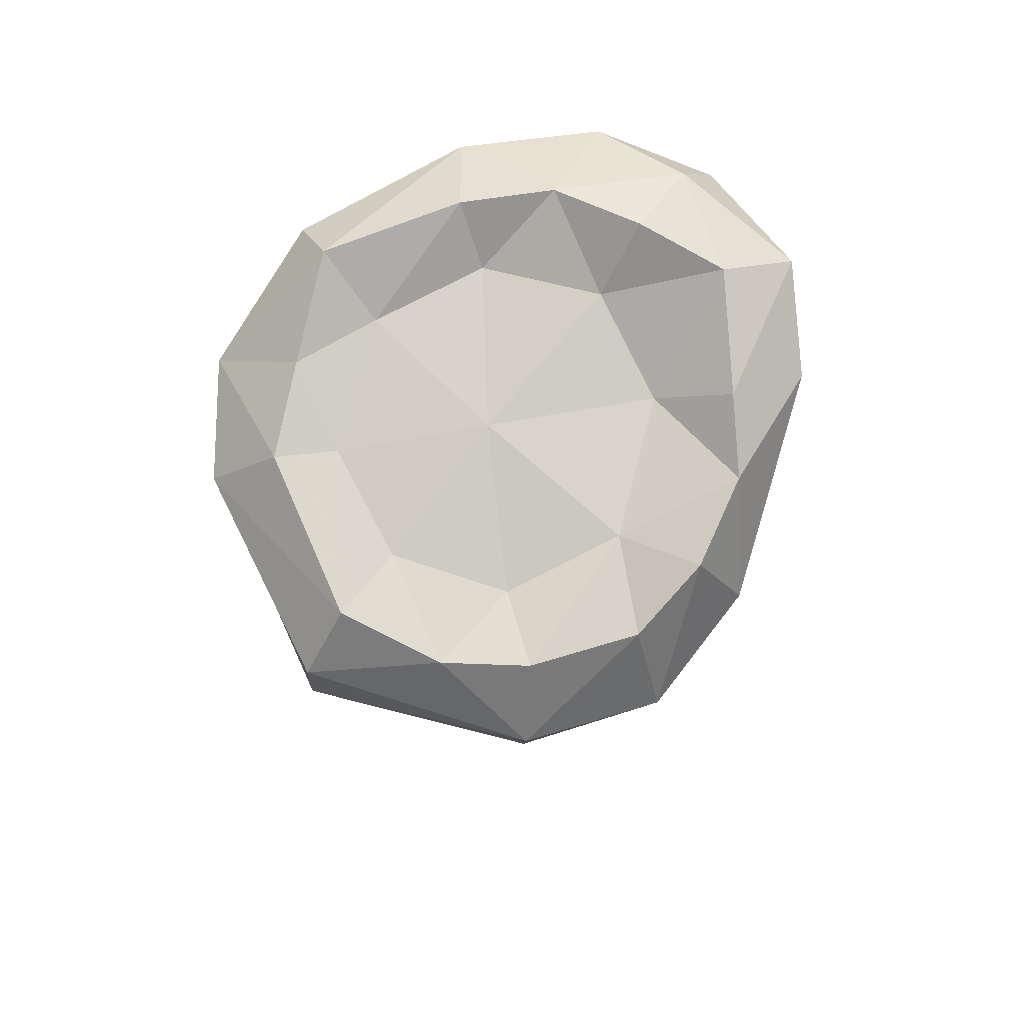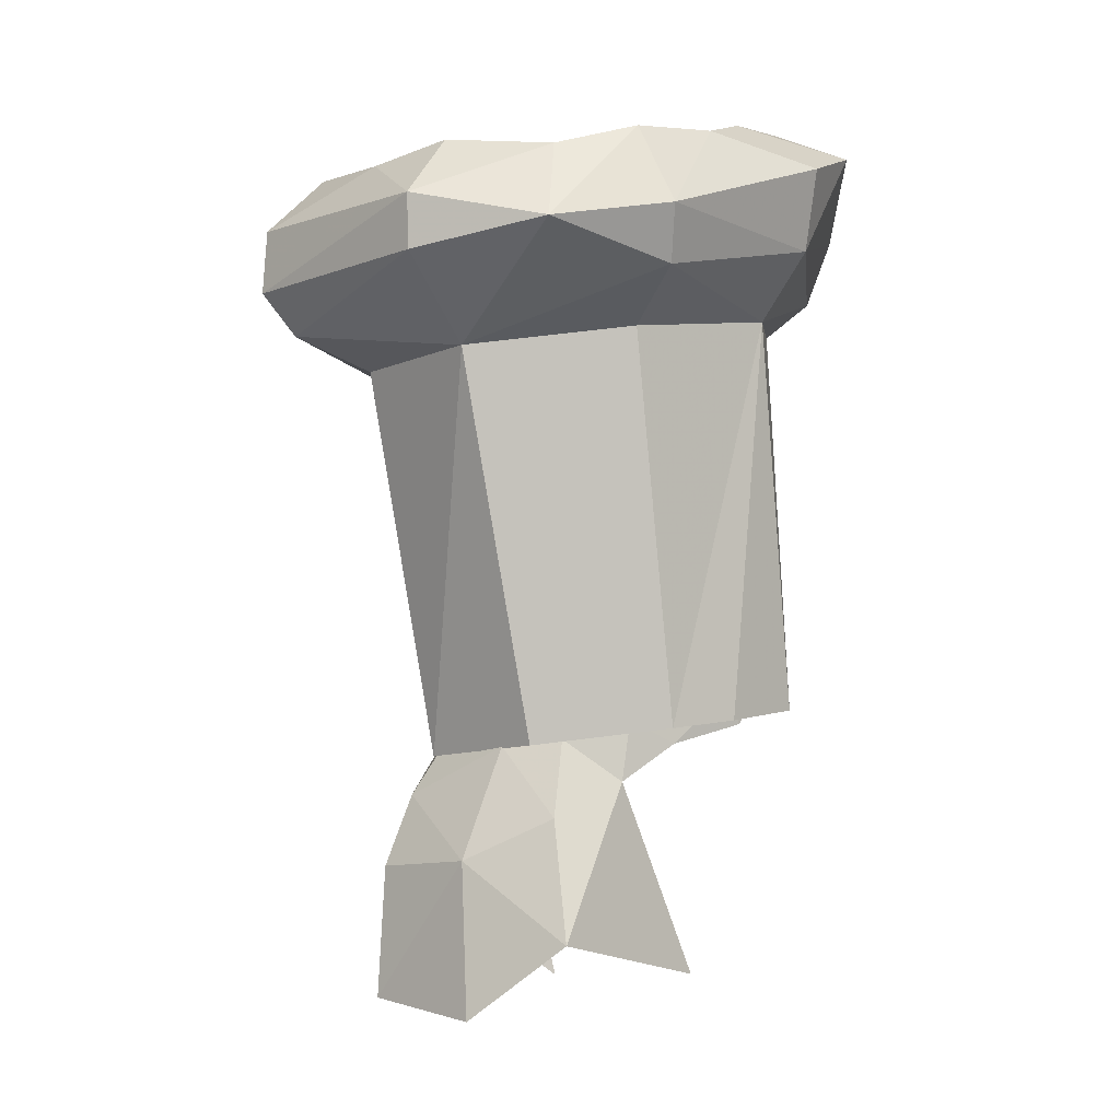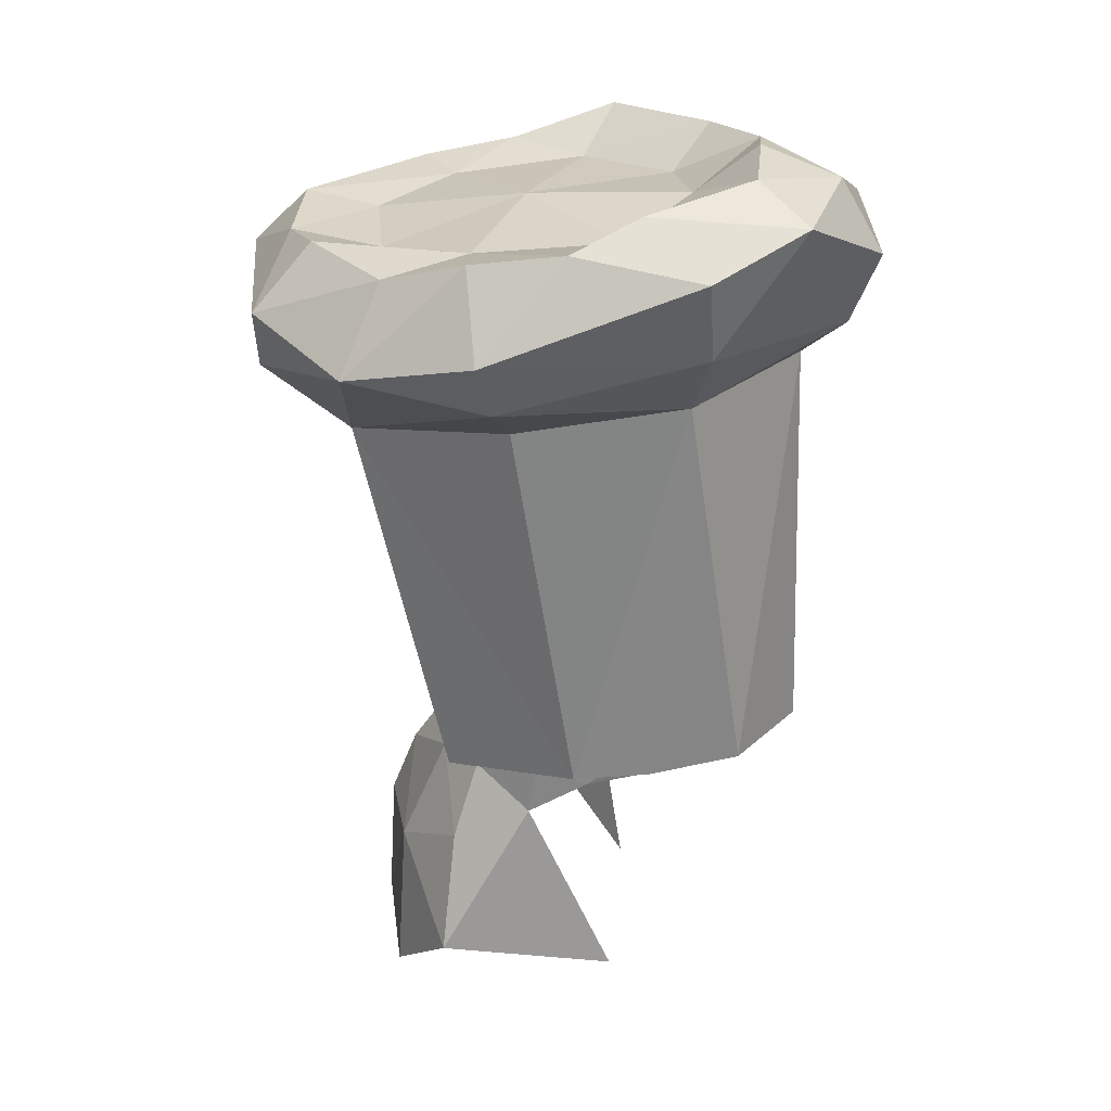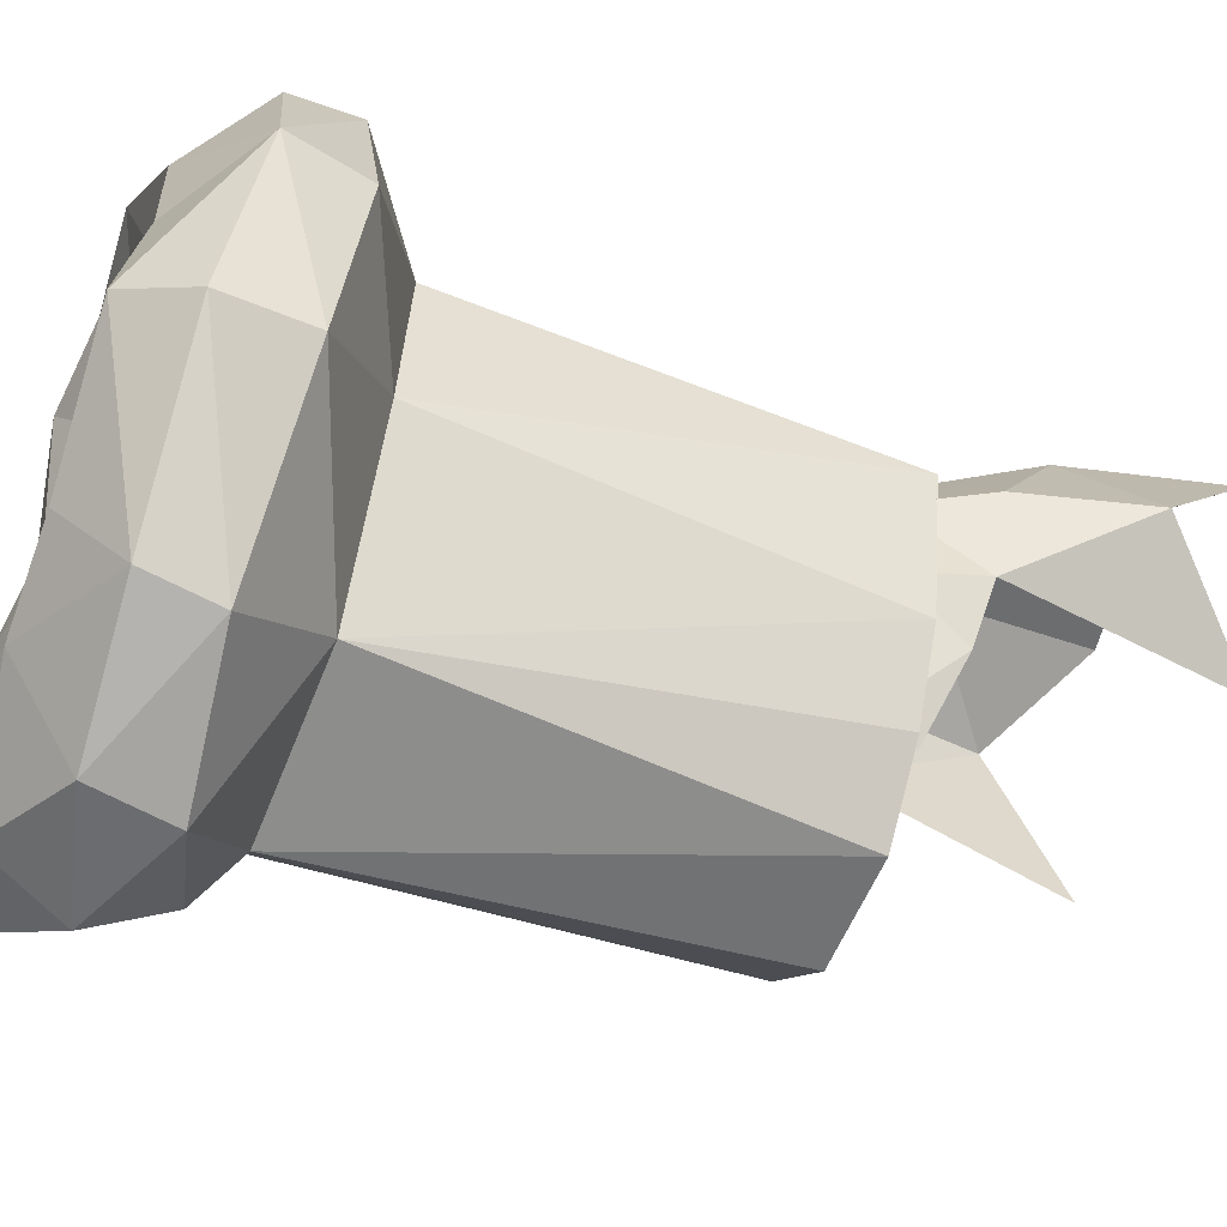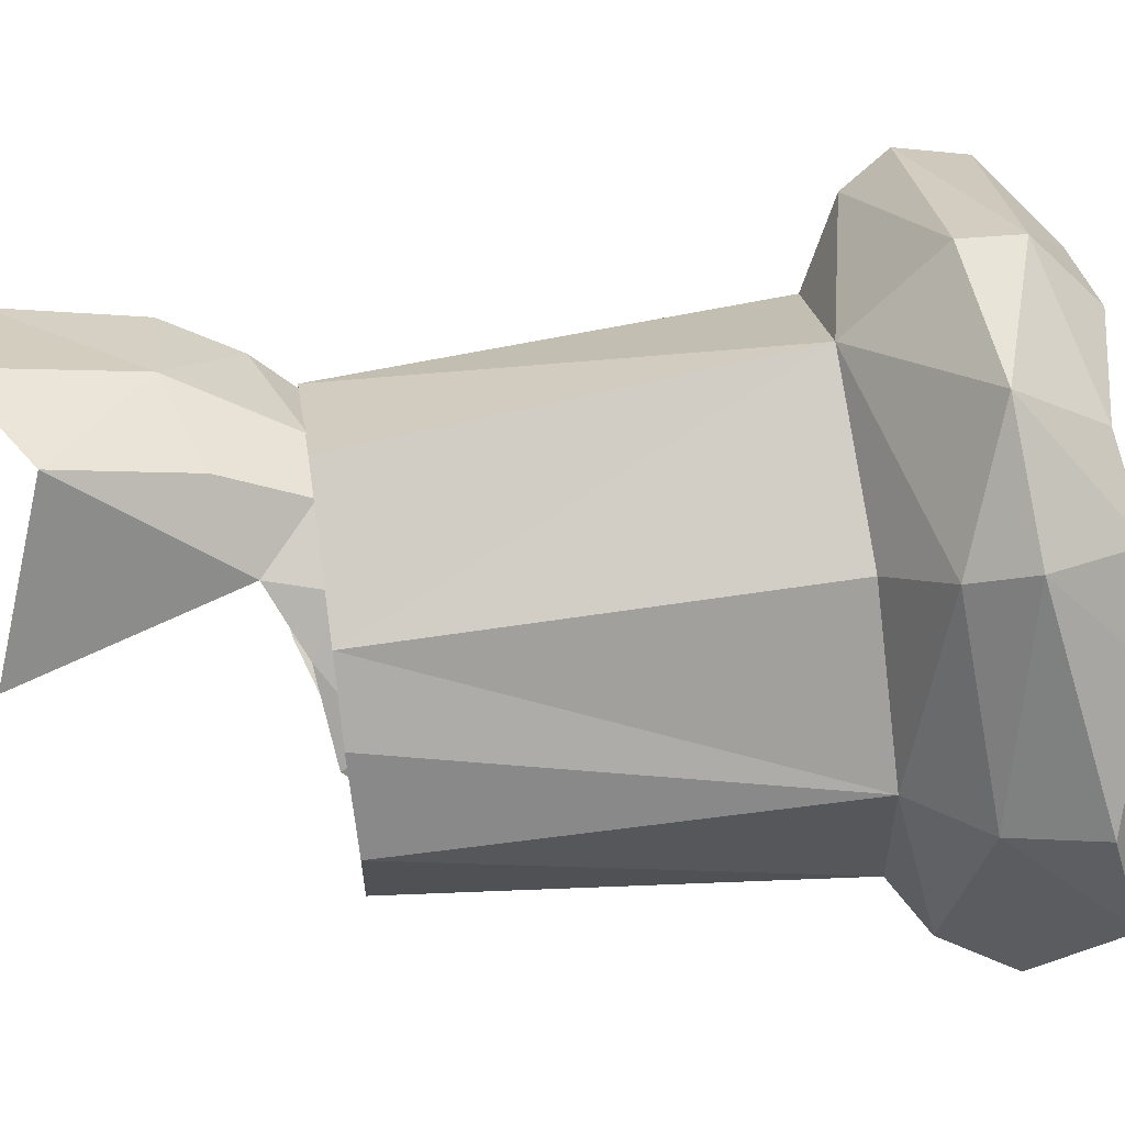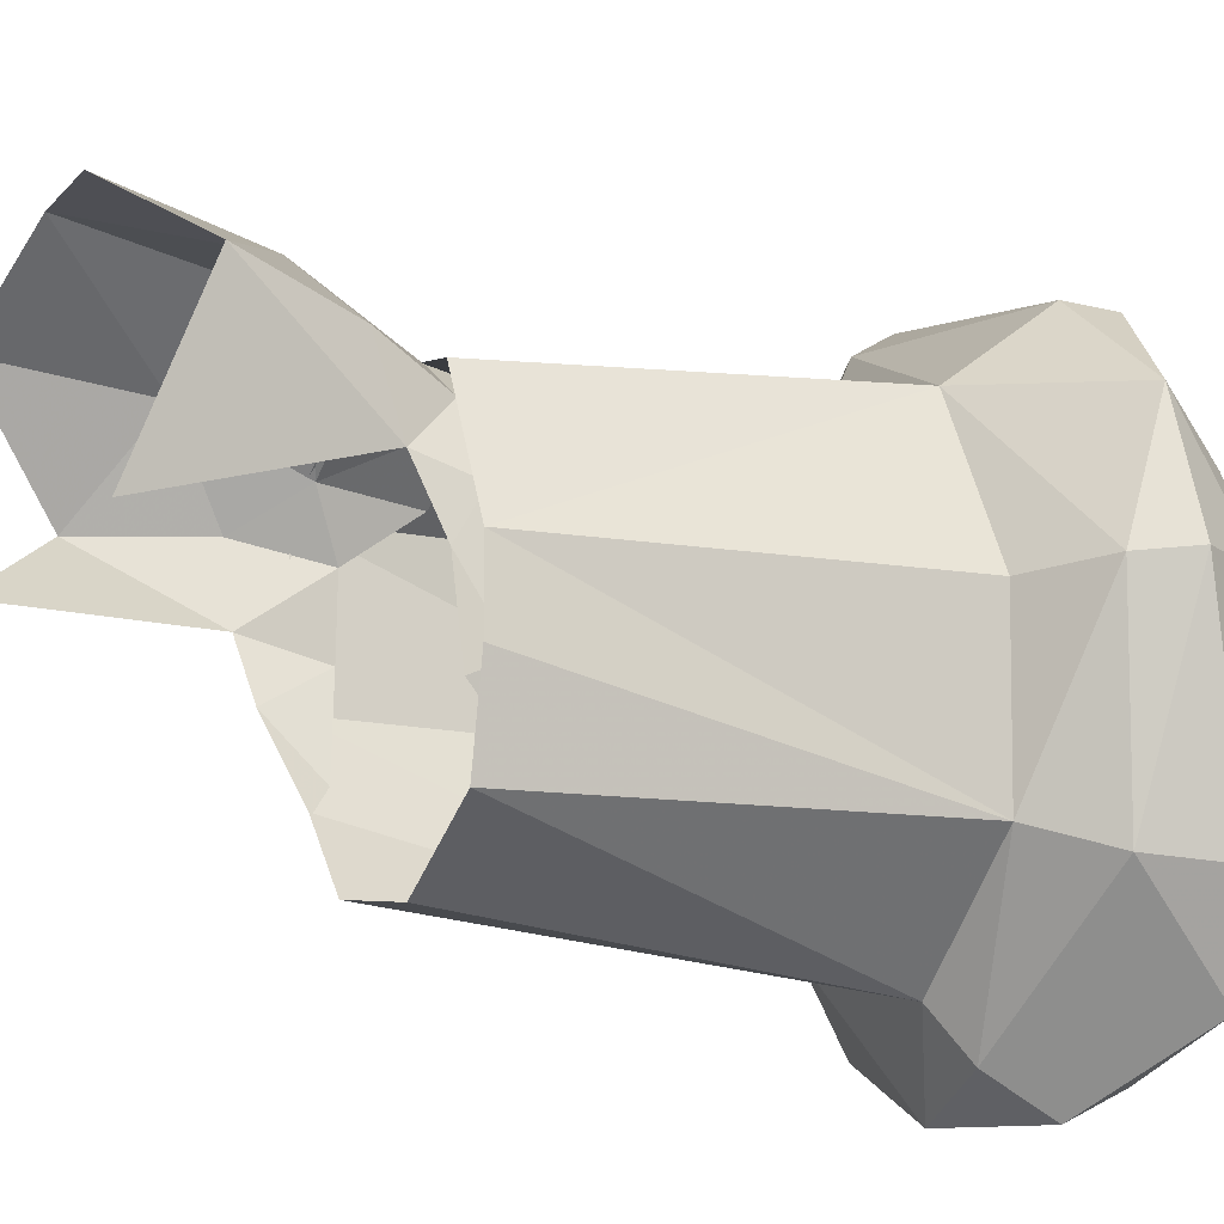
<metadata>
{"format":"obj","ext":"obj","renderer":"f3d","projection":"perspective","resolution":1024,"background":"white","views":[{"elev":74.6,"azim":-142.6,"up":"+Z"},{"elev":-5.2,"azim":-113.2,"up":"+Z"},{"elev":26.3,"azim":-75.6,"up":"+Z"},{"elev":-33.9,"azim":69.3,"up":"+Y"},{"elev":2.3,"azim":-93.8,"up":"+Y"},{"elev":-29.2,"azim":-118.9,"up":"+Y"}]}
</metadata>
<code>
g common_hair_male_3006
v 3.305 0.4911 82.95
v 2.766 3.733 82.47
v 3.769 2.013 91.87
v -0.05185 6.481 91.09
v 2.789 5.109 91.32
v -0.0643 4.896 82.36
v -3.452 5.542 91.22
v -2.856 3.681 82.58
v -3.468 0.4994 82.97
v -3.13 -1.202 83.16
v -2.265 -3.108 83.43
v -3.189 -1.969 92.34
v -0.06427 -4.03 83.52
v -0.05181 -3.771 92.63
v 2.118 -3.151 83.39
v 2.913 -1.377 83.15
v 3.085 -1.933 92.34
v -4.243 1.72 91.79
v -2.302 5.052 80.07
v -3.516 3.385 81
v -2.056 4.023 82.57
v -0.0643 4.79 82.41
v -0.0643 5.417 81.49
v -2.782 5.115 76.66
v -4.357 3.459 78.33
v -0.0643 6.201 76.98
v -0.0643 6.039 79.9
v -1.929 3.965 84.52
v -0.0643 4.817 84.61
v 2.173 4.958 80.07
v 1.928 4.023 82.57
v 3.199 3.343 81.53
v 2.648 5.049 76.69
v 4.053 3.086 79.01
v 1.8 3.965 84.52
v -2.797 -0.2455 77.5
v -3.237 1.637 81.78
v -2.686 -1.569 83.09
v -2.866 -1.171 83.82
v -3.071 0.2814 82.63
v -2.961 2.959 82.72
v -3.226 1.432 83.15
v -2.092 -2.902 84.86
v 3.188 1.637 81.78
v 2.997 0.2914 82.2
v 2.921 -0.8414 83.5
v 2.676 -1.569 83.09
v 2.643 2.993 83.35
v 3.084 1.422 83.57
v 2.669 0.7271 77.08
f 1 2 3
f 2 4 5
f 6 7 4
f 8 9 7
f 10 11 12
f 11 13 14
f 14 12 11
f 13 15 14
f 16 1 17
f 17 15 16
f 18 9 12
f 15 17 14
f 1 3 17
f 2 5 3
f 2 6 4
f 6 8 7
f 9 18 7
f 9 10 12
f 19 20 21
f 22 23 21
f 24 25 19
f 26 19 27
f 21 28 29
f 29 22 21
f 30 31 32
f 30 27 23
f 33 30 34
f 26 30 33
f 31 22 29
f 29 35 31
f 36 37 25
f 38 39 40
f 41 20 37
f 42 37 40
f 40 39 42
f 41 37 42
f 43 39 38
f 21 41 28
f 32 44 34
f 45 46 47
f 44 32 48
f 45 44 49
f 49 46 45
f 49 44 48
f 35 48 31
f 44 50 34
f 37 20 25
f 30 32 34
f 25 20 19
f 26 24 19
f 26 27 30
f 20 41 21
f 31 48 32
f 23 31 30
f 23 27 19
f 23 19 21
f 23 22 31
g common_hair_male_3006
v 3.769 2.013 91.87
v 5.589 4.373 92.77
v 6.074 1.066 93.53
v -0.0497 8.259 91.78
v -0.0519 9.038 92.7
v 4.399 6.672 92.67
v -0.05185 6.481 91.09
v -3.452 5.542 91.22
v -6.366 4.723 93.52
v -4.539 7.159 92.95
v 2.337 4.825 95.32
v 4.202 3.874 95.74
v 3.309 5.793 95.44
v 0.00275 7.616 95.42
v -2.469 5.042 95.09
v -0.02853 5.912 95.18
v -2.309 7.159 95.27
v 6.01 4.609 94.4
v 6.194 1.257 95.29
v 0.01809 8.924 94.14
v 4.455 6.762 94.02
v -4.654 7.235 94.15
v 0.01476 2.483 95.74
v 3.469 2.029 95.62
v 2.789 5.109 91.32
v 5.117 1.69 96.48
v -5.285 4.145 95.38
v -4.198 -2.564 93.83
v -6.416 1.829 94.07
v -5.858 1.654 92.85
v -3.189 -1.969 92.34
v -0.2562 -4.801 93.49
v 4.622 -2.877 94.26
v 2.132 -4.926 94.08
v 3.085 -1.933 92.34
v -2.134 -3.012 97.09
v -2.452 -0.226 95.6
v -3.889 -0.9948 96.68
v 2.323 -0.3259 95.74
v 1.919 -2.376 96.82
v 3.408 -0.9544 96.67
v -4.714 -2.589 95.64
v -0.2455 -5.46 95.08
v -3.093 -4.316 96.43
v 2.278 -4.532 95.69
v -0.186 -1.29 96.1
v -0.05181 -3.771 92.63
v -5.03 0.2721 96.13
v -0.1138 -2.713 97.24
v 4.505 -2.375 95.65
v -3.897 6.107 95.58
v -3.685 2.693 95.53
v -0.05181 -4.474 96.63
v -5.481 2.259 95.92
v -4.243 1.72 91.79
v -3.685 2.693 95.53
f 51 52 53
f 54 55 56
f 57 58 54
f 58 59 60
f 61 62 63
f 64 61 63
f 65 66 67
f 68 53 52
f 53 68 69
f 70 71 56
f 56 55 70
f 55 72 70
f 72 55 60
f 73 74 61
f 73 66 65
f 56 75 54
f 58 60 54
f 75 57 54
f 60 55 54
f 76 68 62
f 71 64 63
f 64 71 70
f 64 70 67
f 77 72 59
f 78 79 80
f 81 82 78
f 83 84 85
f 85 53 83
f 86 87 88
f 89 90 91
f 78 92 79
f 93 94 78
f 95 93 84
f 53 69 83
f 86 96 87
f 76 74 91
f 96 73 87
f 73 96 89
f 82 93 78
f 81 97 82
f 79 92 98
f 94 88 92
f 86 99 96
f 91 100 76
f 101 77 102
f 65 102 73
f 91 74 89
f 89 74 73
f 73 102 87
f 87 98 88
f 61 66 73
f 93 103 94
f 69 100 83
f 85 51 53
f 64 66 61
f 101 102 65
f 100 91 90
f 67 101 65
f 66 64 67
f 72 101 67
f 70 72 67
f 56 71 68
f 68 52 56
f 68 63 62
f 75 56 52
f 51 75 52
f 74 76 62
f 61 74 62
f 76 69 68
f 68 71 63
f 98 104 79
f 92 88 98
f 87 102 98
f 103 95 90
f 90 96 99
f 89 96 90
f 84 83 95
f 84 93 82
f 84 97 85
f 95 100 90
f 84 82 97
f 100 69 76
f 95 103 93
f 83 100 95
f 59 72 60
f 58 80 59
f 77 101 72
f 59 79 104
f 80 79 59
f 80 81 78
f 58 105 80
f 80 105 81
f 94 86 88
f 78 94 92
f 103 86 94
f 103 99 86
f 99 103 90
f 77 59 104
f 77 104 106
f 106 104 98

</code>
